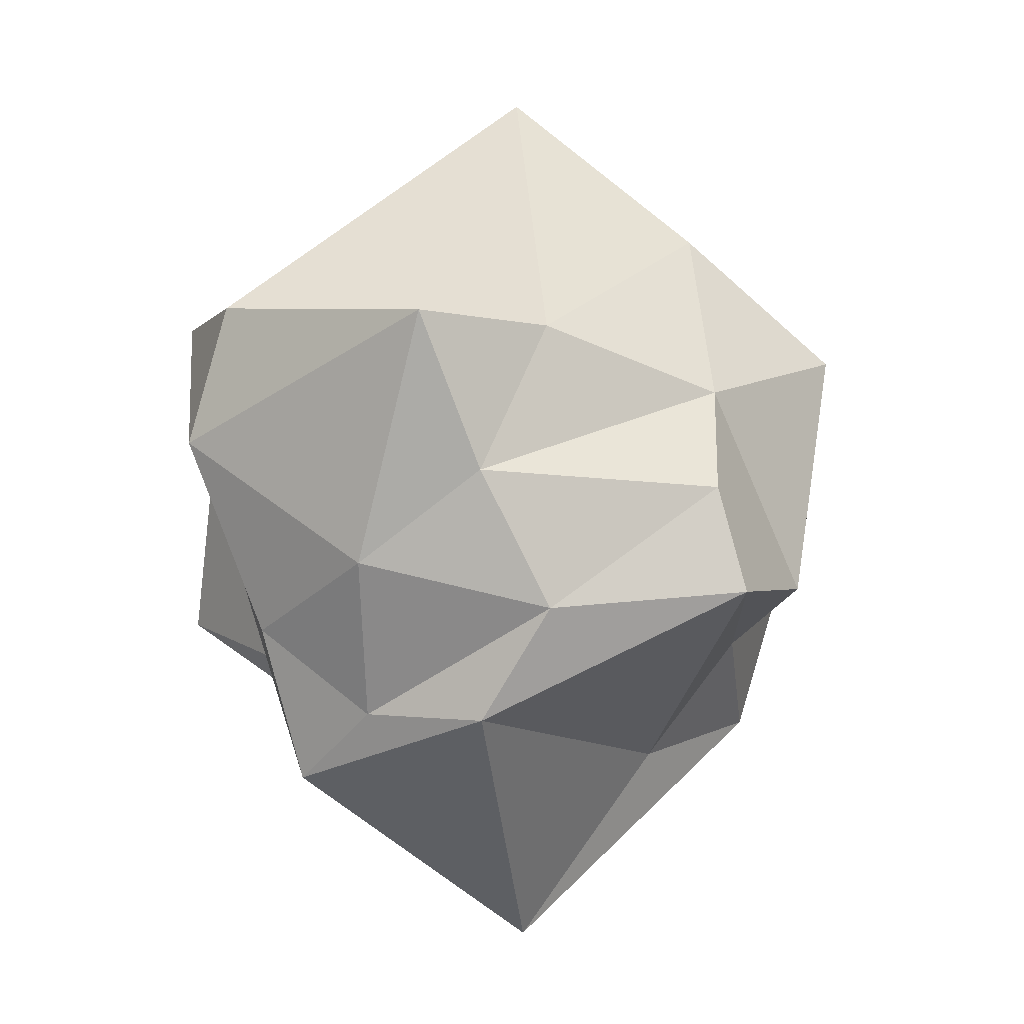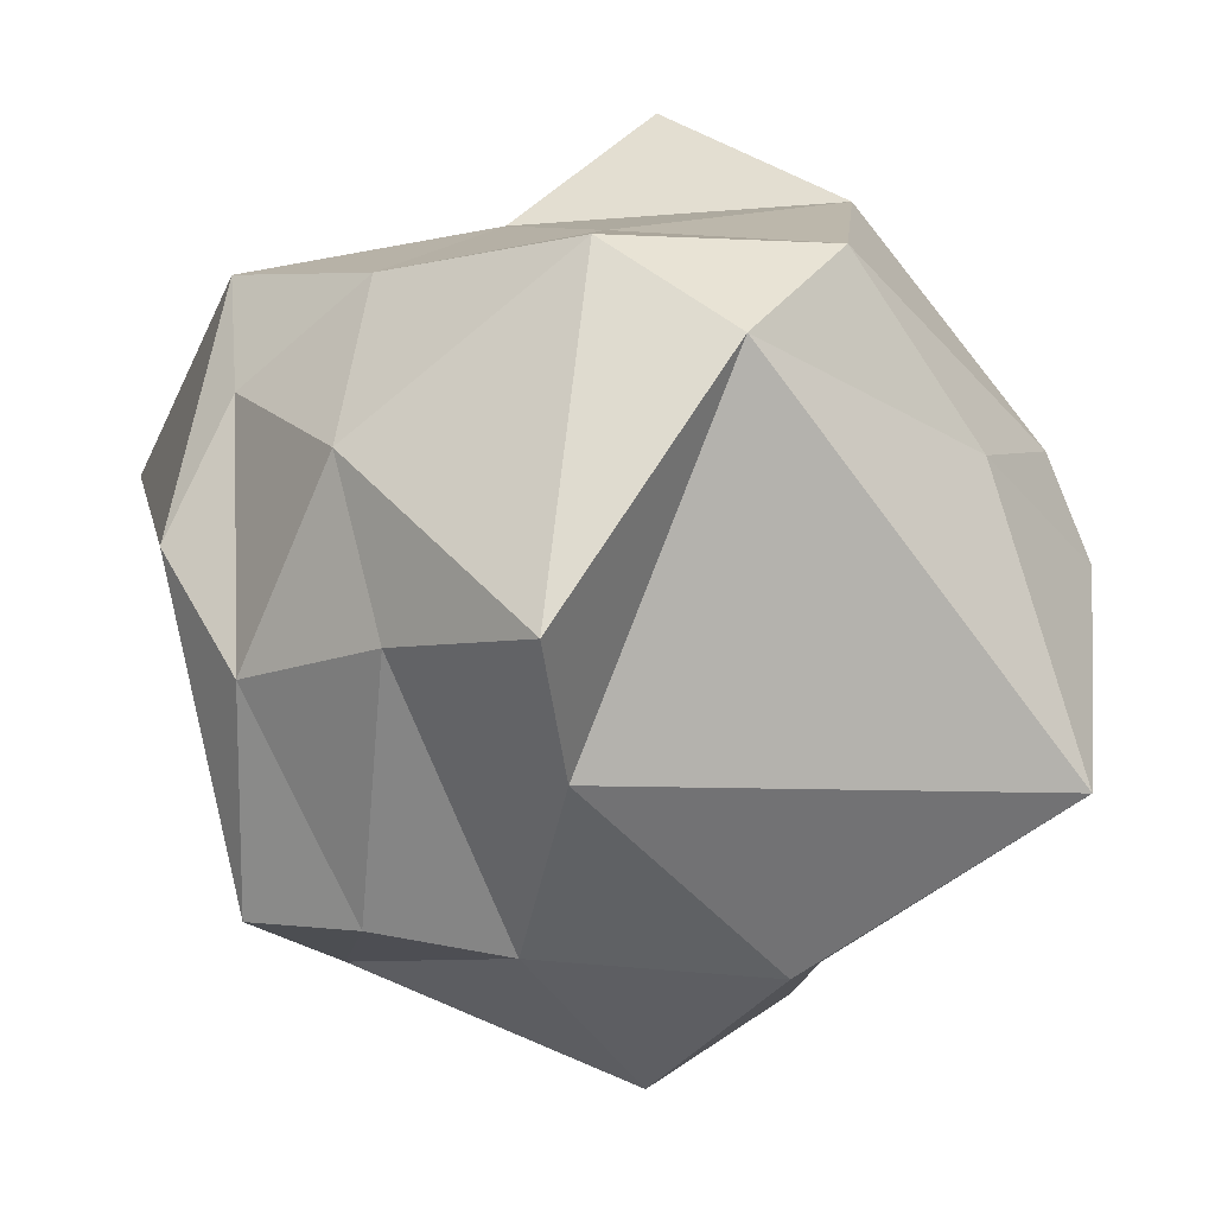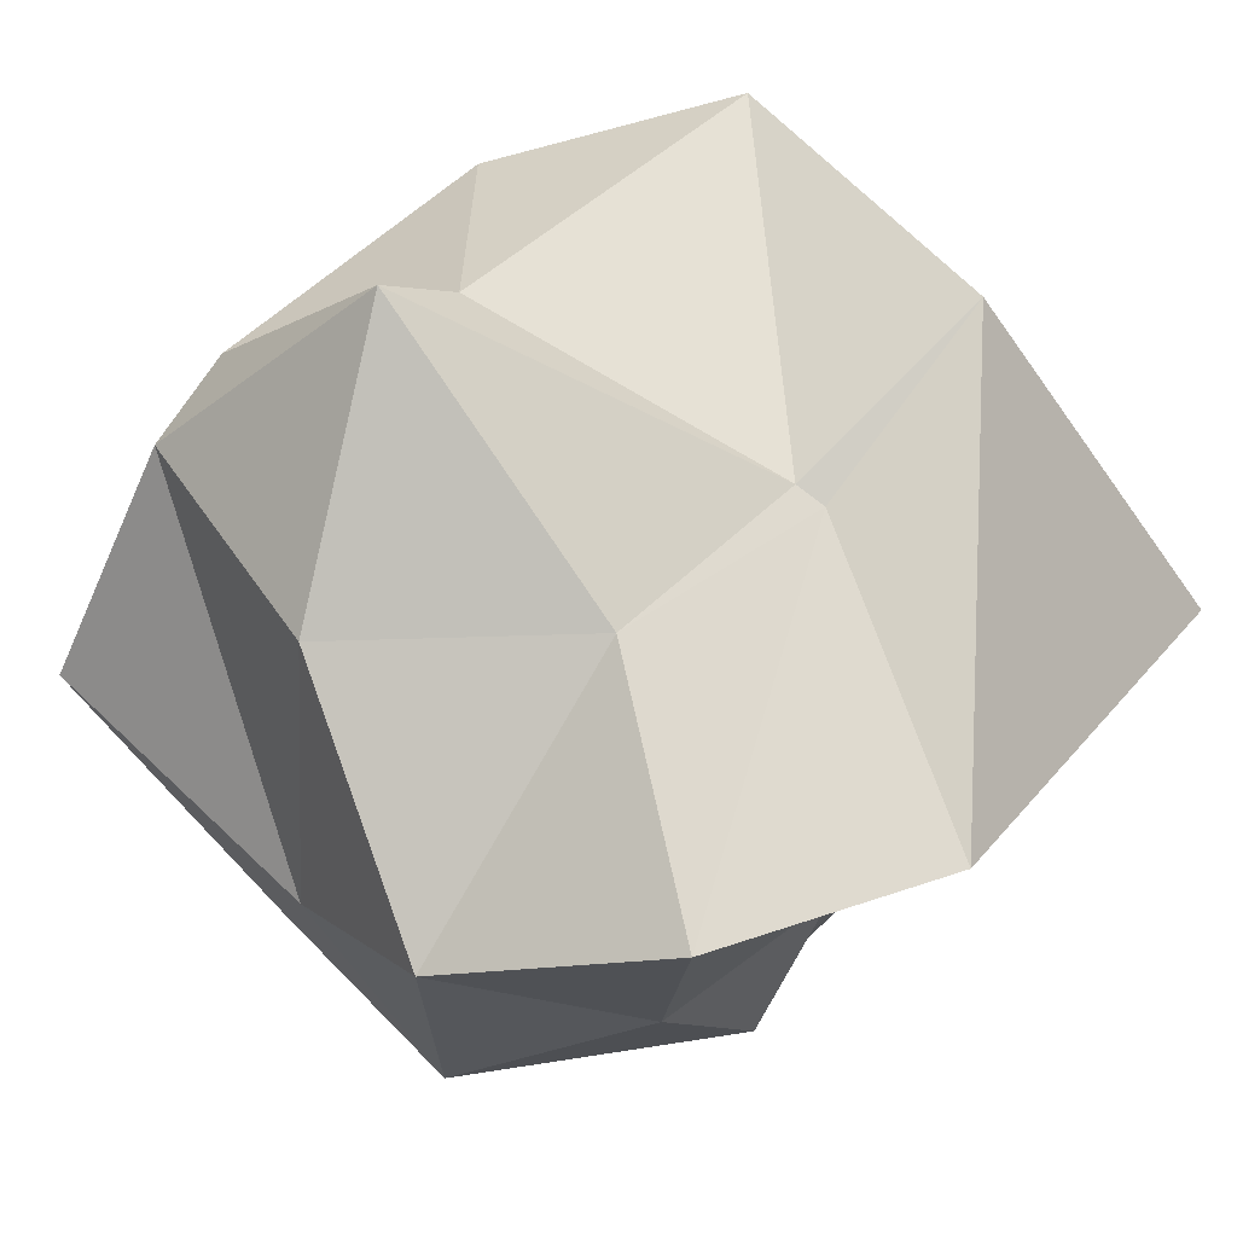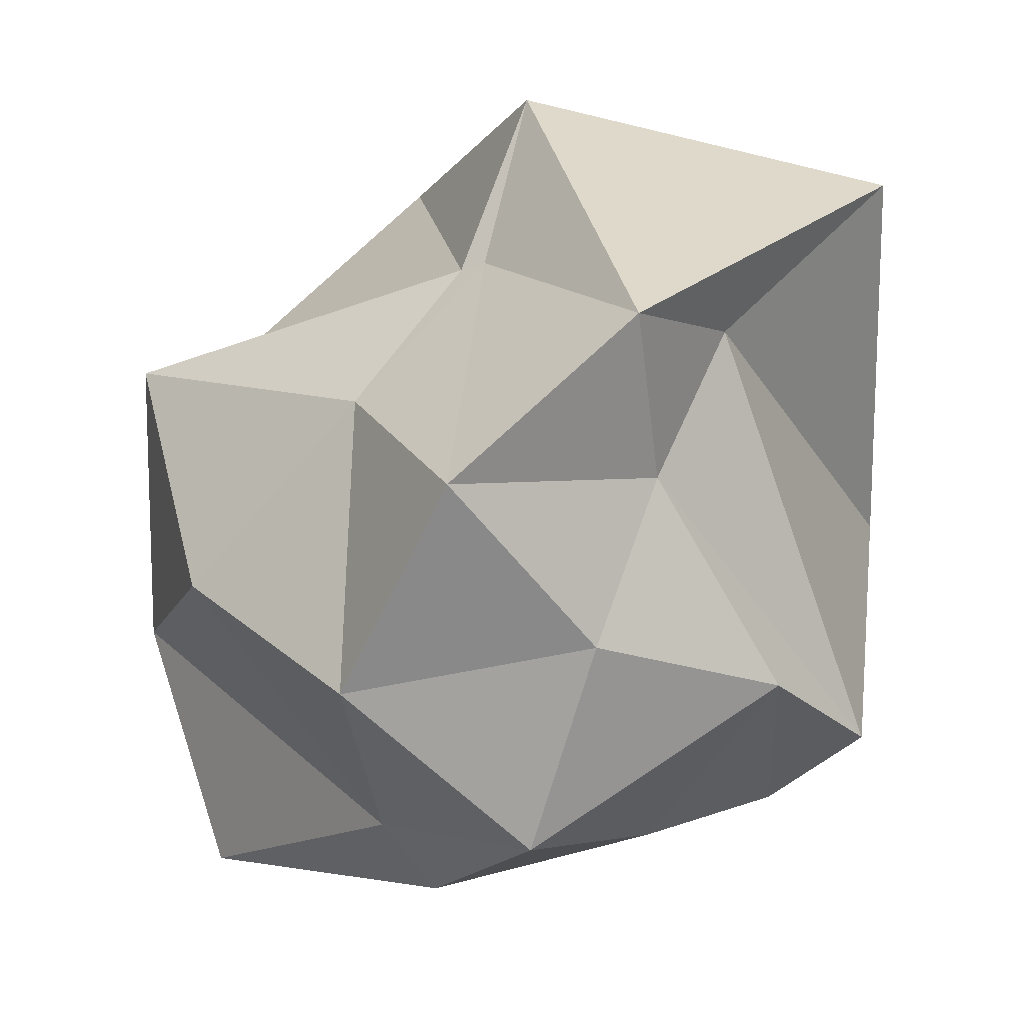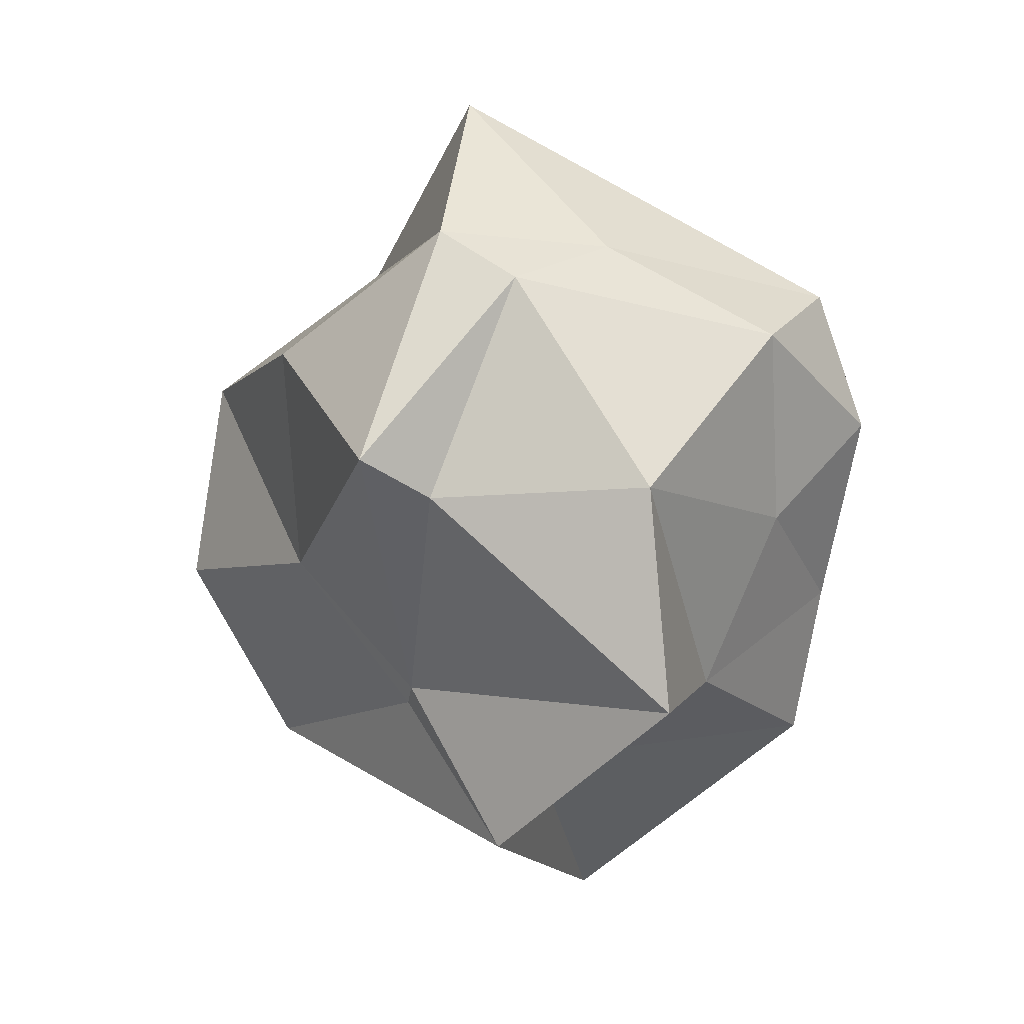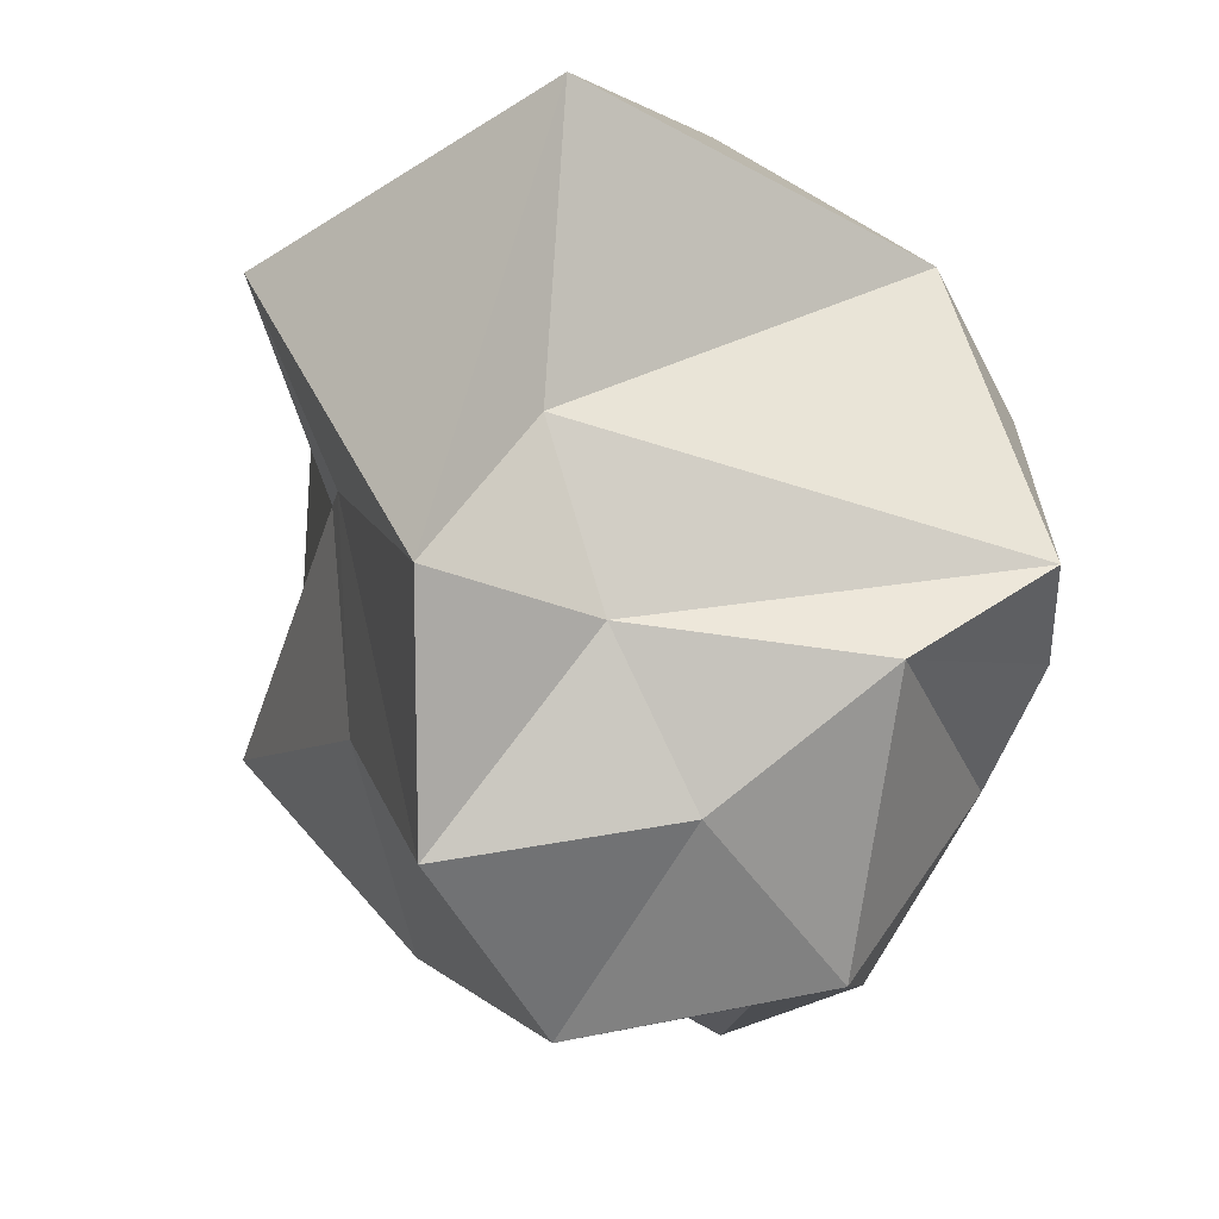
<metadata>
{"format":"obj","ext":"obj","renderer":"f3d","projection":"perspective","resolution":1024,"background":"white","views":[{"elev":9.4,"azim":-103.4,"up":"+Z"},{"elev":25.3,"azim":-44.8,"up":"+Y"},{"elev":-33.6,"azim":103.9,"up":"+Y"},{"elev":-74.0,"azim":147.6,"up":"+Y"},{"elev":6.3,"azim":124.3,"up":"+Z"},{"elev":-55.2,"azim":-160.6,"up":"+Y"}]}
</metadata>
<code>
o Icosphere
v -0.1783 -0.8871 -0.0803
v 0.7137 -0.3596 0.4933
v -0.2764 -0.4472 0.8506
v -0.9228 -0.3381 0.1769
v -0.0956 -0.3857 -0.8461
v 0.4921 -0.04378 -0.6086
v 0.3464 0.6019 0.8256
v -0.8827 0.5374 0.7062
v -0.6609 0.6556 -0.509
v 0.4836 0.4344 -0.734
v 0.9141 0.3548 0.1015
v 0 1 0
v -0.3304 -0.8899 0.4628
v 0.3061 -0.9674 0.3378
v -0.0362 -0.5596 0.728
v 0.6141 -0.379 -0.1746
v 0.3763 -1.035 -0.2746
v -0.671 -0.6835 -0.1901
v -0.6892 -0.4009 0.4253
v -0.1087 -0.6667 -0.4822
v -1.021 -0.3981 -0.1176
v 0.1814 -0.7973 -0.8316
v 1.106 0.2467 0.2218
v 0.5314 -0.001826 -0.5516
v 0.203 -0.005611 1.273
v 0.6975 0.2375 0.8716
v -0.9021 0.3655 0.2492
v -0.7441 0.1318 0.6414
v -0.9122 0.3656 -0.4835
v -0.981 0.1792 -0.146
v 0.5997 0.3768 -0.9932
v -0.3232 0.09841 -1.348
v 0.6739 0.49 0.738
v -0.2586 1.005 0.6698
v -0.7832 0.6996 -0.02875
v -0.4698 0.8248 -0.7442
v 0.6695 1.019 -0.4982
v 0.165 1.067 0.5658
v 0.6619 0.9459 0.1451
v -0.3101 1.131 0.2712
v -0.4345 0.9366 -0.2882
v 0.1625 0.8507 -0.5
f 1 14 13
f 2 14 16
f 1 13 18
f 1 18 20
f 1 20 17
f 2 16 23
f 3 15 25
f 4 19 27
f 5 21 29
f 6 22 31
f 2 23 26
f 3 25 28
f 4 27 30
f 5 29 32
f 6 31 24
f 7 33 38
f 8 34 40
f 9 35 41
f 10 36 42
f 11 37 39
f 39 42 12
f 39 37 42
f 37 10 42
f 42 41 12
f 42 36 41
f 36 9 41
f 41 40 12
f 41 35 40
f 35 8 40
f 40 38 12
f 40 34 38
f 34 7 38
f 38 39 12
f 38 33 39
f 33 11 39
f 24 37 11
f 24 31 37
f 31 10 37
f 32 36 10
f 32 29 36
f 29 9 36
f 30 35 9
f 30 27 35
f 27 8 35
f 28 34 8
f 28 25 34
f 25 7 34
f 26 33 7
f 26 23 33
f 23 11 33
f 31 32 10
f 31 22 32
f 22 5 32
f 29 30 9
f 29 21 30
f 21 4 30
f 27 28 8
f 27 19 28
f 19 3 28
f 25 26 7
f 25 15 26
f 15 2 26
f 23 24 11
f 23 16 24
f 16 6 24
f 17 22 6
f 17 20 22
f 20 5 22
f 20 21 5
f 20 18 21
f 18 4 21
f 18 19 4
f 18 13 19
f 13 3 19
f 16 17 6
f 16 14 17
f 14 1 17
f 13 15 3
f 13 14 15
f 14 2 15

</code>
